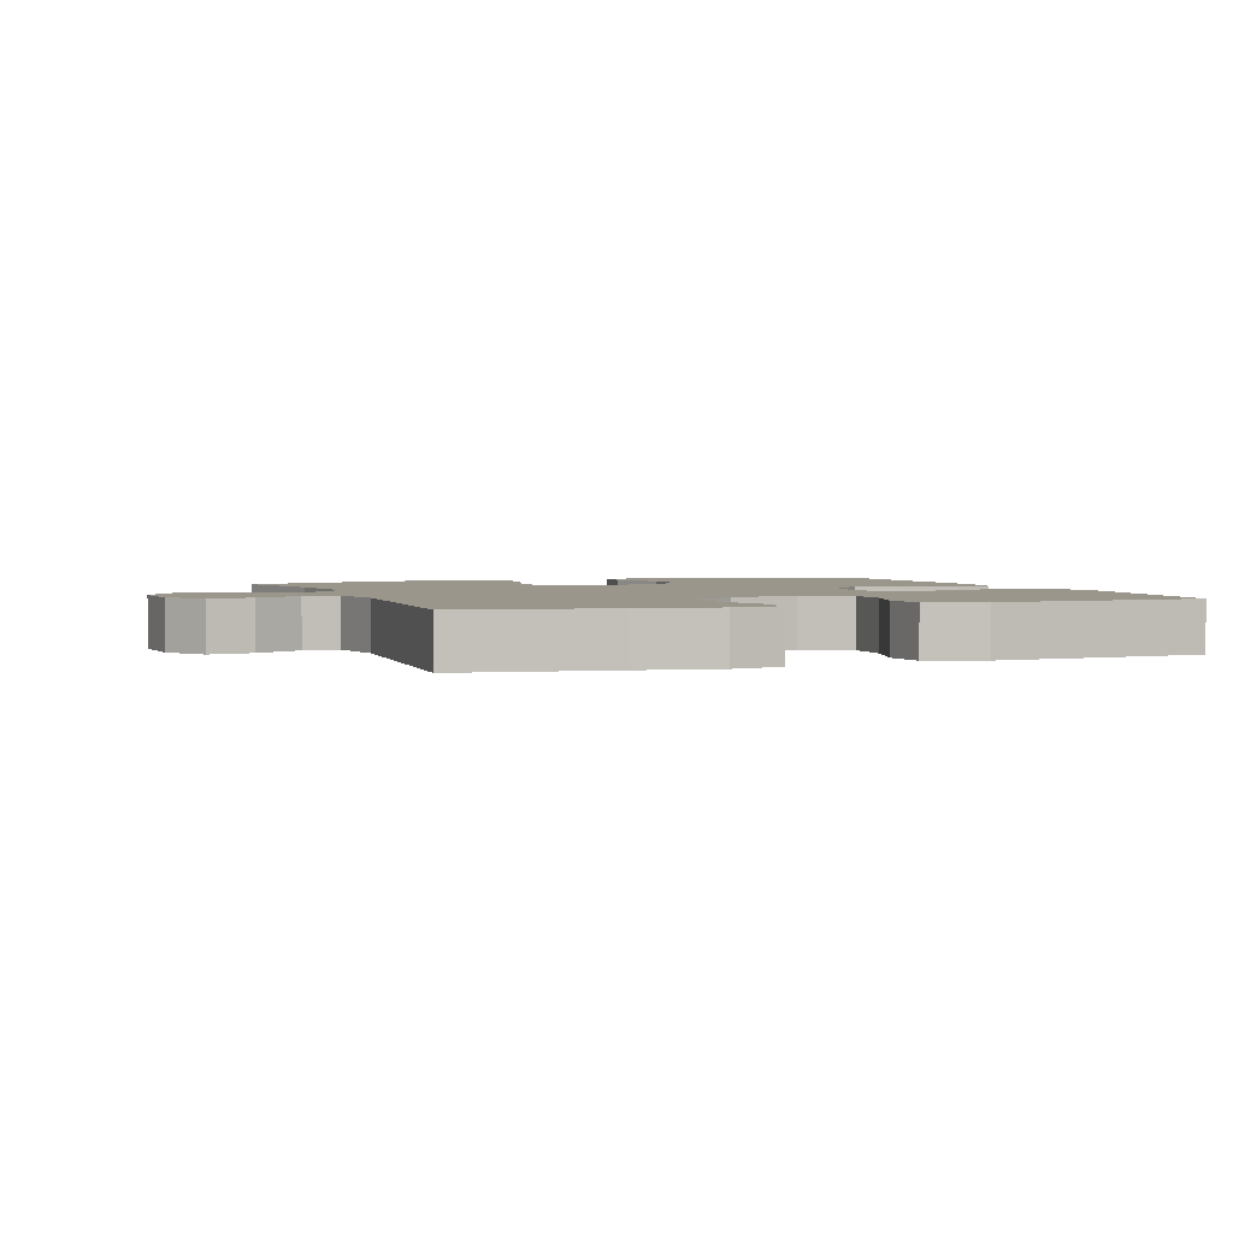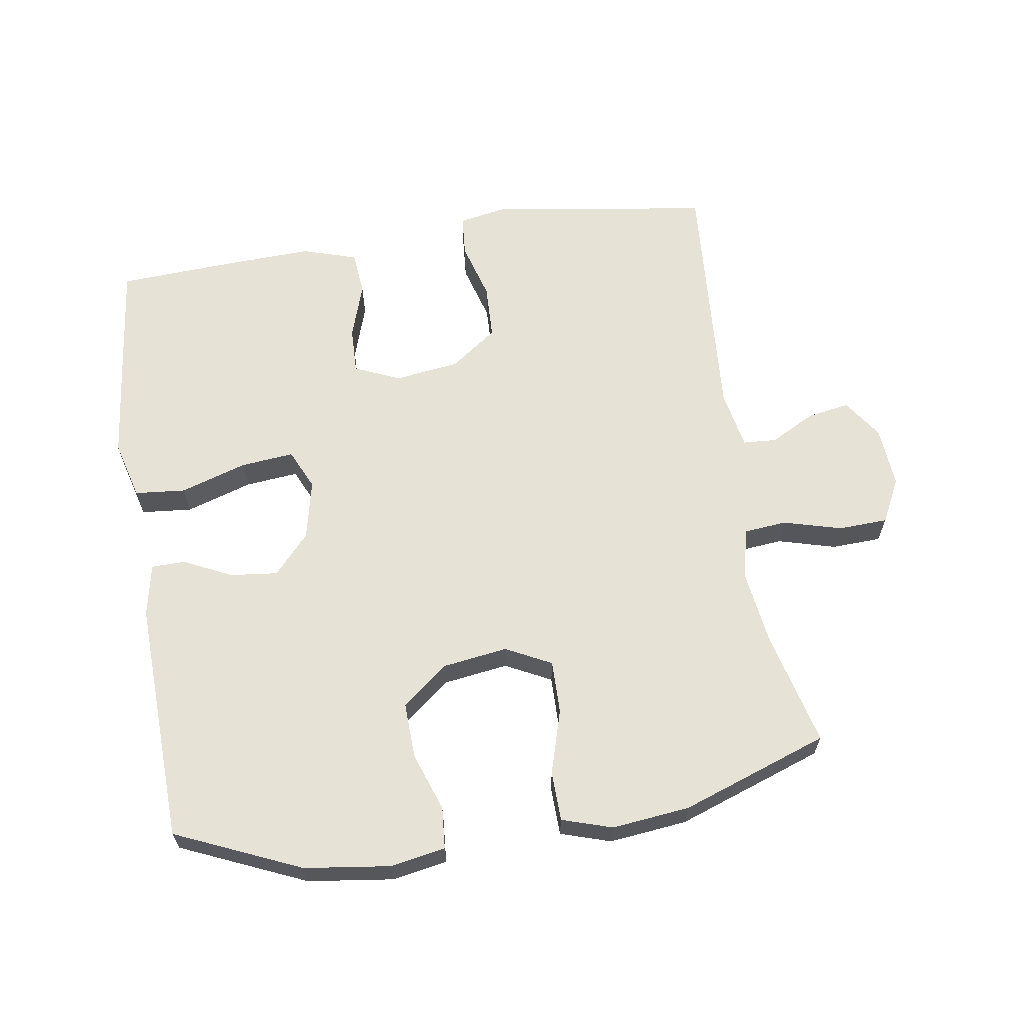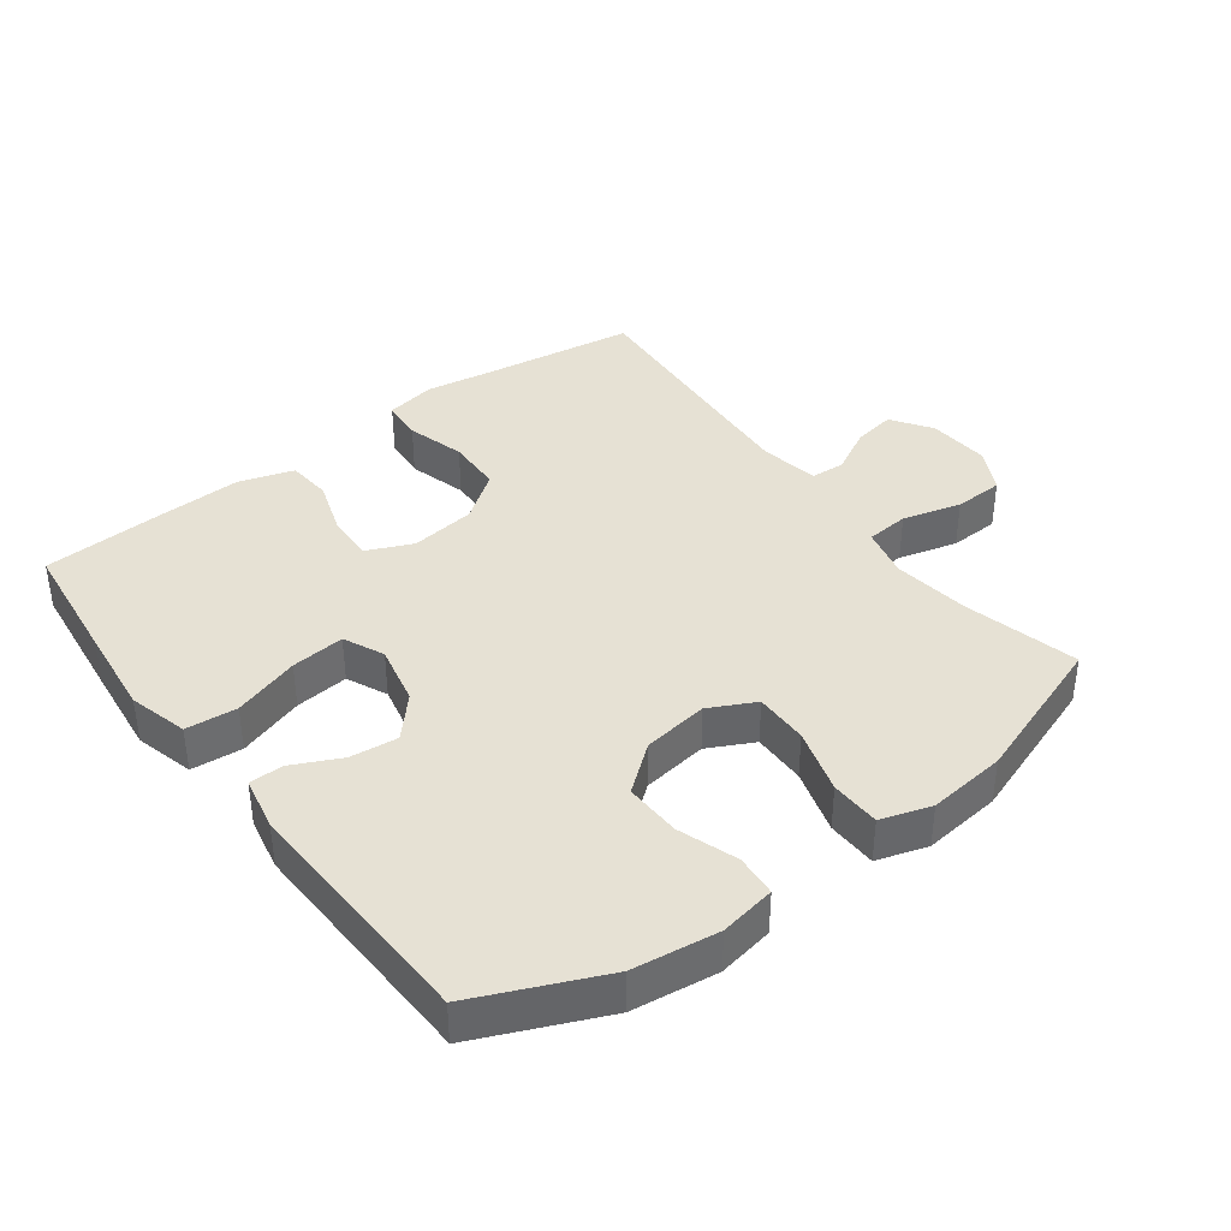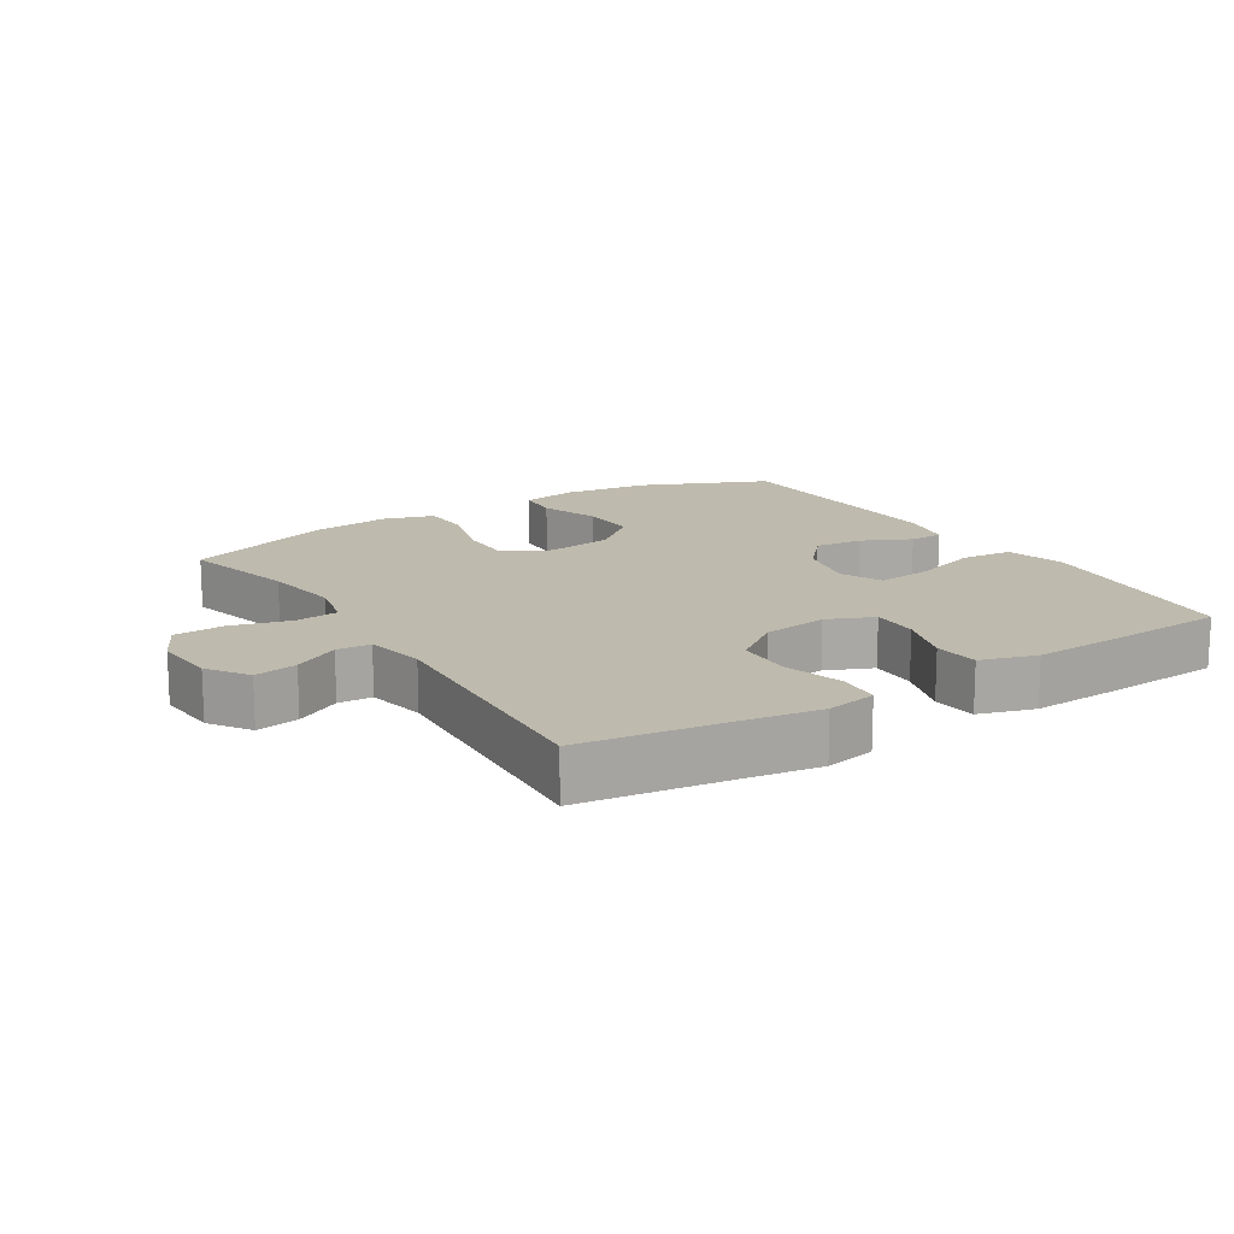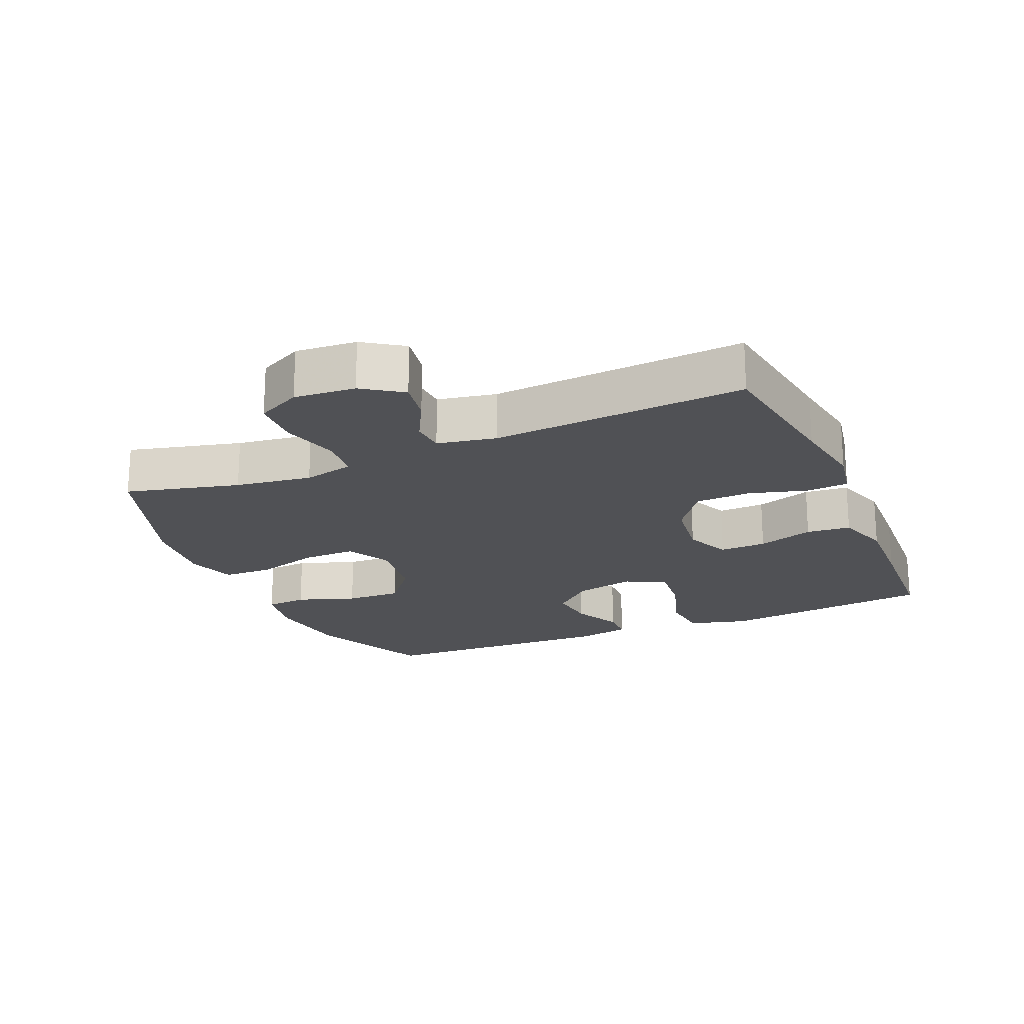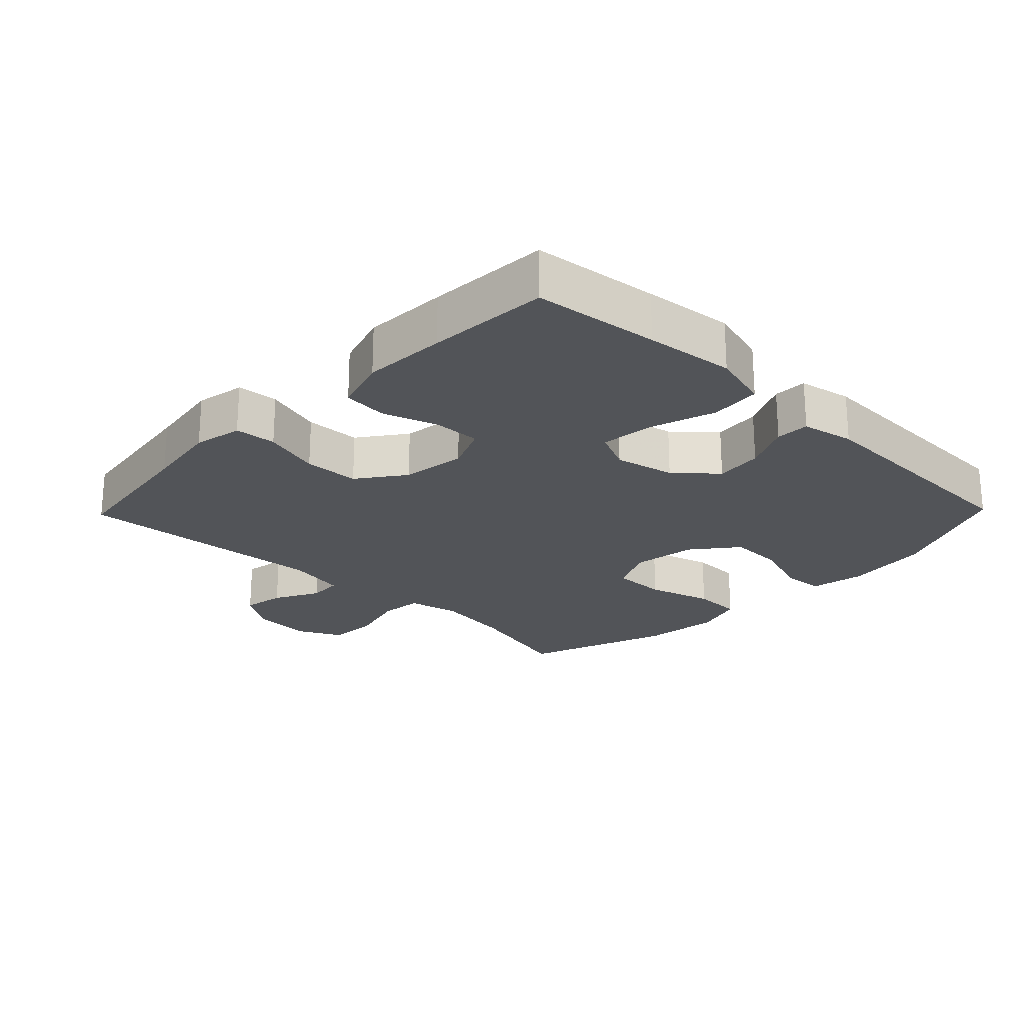
<metadata>
{"format":"obj","ext":"obj","renderer":"f3d","projection":"perspective","resolution":1024,"background":"white","views":[{"elev":2.5,"azim":159.9,"up":"+Y"},{"elev":63.5,"azim":-8.8,"up":"+Y"},{"elev":39.0,"azim":-36.8,"up":"+Y"},{"elev":15.4,"azim":147.6,"up":"+Y"},{"elev":-20.2,"azim":113.3,"up":"+Y"},{"elev":-22.8,"azim":-134.1,"up":"+Y"}]}
</metadata>
<code>
v 0.5 0.07 0.5
v 0.457 0.07 0.328
v 0.441 0.07 0.212
v 0.459 0.07 0.135
v 0.524 0.07 0.129
v 0.612 0.07 0.153
v 0.687 0.07 0.15
v 0.721 0.07 0.083
v 0.714 0.07 -0.01
v 0.673 0.07 -0.07
v 0.609 0.07 -0.059
v 0.541 0.07 -0.023
v 0.49 0.07 -0.026
v 0.473 0.07 -0.115
v 0.5 0.07 -0.5
v 0.28 0.07 -0.532
v 0.166 0.07 -0.55
v 0.091 0.07 -0.536
v 0.086 0.07 -0.473
v 0.111 0.07 -0.385
v 0.108 0.07 -0.301
v 0.037 0.07 -0.249
v -0.061 0.07 -0.236
v -0.13 0.07 -0.266
v -0.128 0.07 -0.337
v -0.1 0.07 -0.422
v -0.106 0.07 -0.489
v -0.189 0.07 -0.515
v -0.316 0.07 -0.51
v -0.5 0.07 -0.5
v -0.522 0.07 -0.31
v -0.537 0.07 -0.175
v -0.513 0.07 -0.086
v -0.436 0.07 -0.079
v -0.336 0.07 -0.111
v -0.255 0.07 -0.119
v -0.227 0.07 -0.058
v -0.247 0.07 0.033
v -0.301 0.07 0.093
v -0.373 0.07 0.085
v -0.446 0.07 0.05
v -0.497 0.07 0.051
v -0.513 0.07 0.131
v -0.5 0.07 0.5
v -0.31 0.07 0.583
v -0.181 0.07 0.6
v -0.097 0.07 0.585
v -0.092 0.07 0.522
v -0.123 0.07 0.433
v -0.126 0.07 0.348
v -0.057 0.07 0.293
v 0.042 0.07 0.279
v 0.111 0.07 0.314
v 0.11 0.07 0.395
v 0.081 0.07 0.493
v 0.083 0.07 0.568
v 0.159 0.07 0.592
v 0.277 0.07 0.579
v 0.5 0 0.5
v 0.457 0 0.328
v 0.441 0 0.212
v 0.459 0 0.135
v 0.524 0 0.129
v 0.612 0 0.153
v 0.687 0 0.15
v 0.721 0 0.083
v 0.714 0 -0.01
v 0.673 0 -0.07
v 0.609 0 -0.059
v 0.541 0 -0.023
v 0.49 0 -0.026
v 0.473 0 -0.115
v 0.5 0 -0.5
v 0.28 0 -0.532
v 0.166 0 -0.55
v 0.091 0 -0.536
v 0.086 0 -0.473
v 0.111 0 -0.385
v 0.108 0 -0.301
v 0.037 0 -0.249
v -0.061 0 -0.236
v -0.13 0 -0.266
v -0.128 0 -0.337
v -0.1 0 -0.422
v -0.106 0 -0.489
v -0.189 0 -0.515
v -0.316 0 -0.51
v -0.5 0 -0.5
v -0.522 0 -0.31
v -0.537 0 -0.175
v -0.513 0 -0.086
v -0.436 0 -0.079
v -0.336 0 -0.111
v -0.255 0 -0.119
v -0.227 0 -0.058
v -0.247 0 0.033
v -0.301 0 0.093
v -0.373 0 0.085
v -0.446 0 0.05
v -0.497 0 0.051
v -0.513 0 0.131
v -0.5 0 0.5
v -0.31 0 0.583
v -0.181 0 0.6
v -0.097 0 0.585
v -0.092 0 0.522
v -0.123 0 0.433
v -0.126 0 0.348
v -0.057 0 0.293
v 0.042 0 0.279
v 0.111 0 0.314
v 0.11 0 0.395
v 0.081 0 0.493
v 0.083 0 0.568
v 0.159 0 0.592
v 0.277 0 0.579
f 58 1 2
f 57 58 2
f 56 57 2
f 55 56 2
f 54 55 2
f 53 54 2 3
f 52 53 3 4
f 51 52 4
f 47 48 49
f 46 47 49
f 45 46 49
f 44 45 49
f 43 44 49
f 42 43 49
f 41 42 49
f 40 41 49
f 39 40 49 50
f 38 39 50 51
f 33 34 35
f 32 33 35
f 31 32 35
f 30 31 35
f 29 30 35
f 28 29 35
f 27 28 35
f 26 27 35
f 25 26 35
f 24 25 35 36
f 23 24 36 37
f 18 19 20
f 17 18 20
f 16 17 20
f 16 20 21
f 15 16 21
f 14 15 21
f 13 14 21 22
f 10 11 12
f 9 10 12
f 8 9 12
f 7 8 12
f 6 7 12
f 5 6 12
f 4 5 12 13
f 37 38 51
f 23 37 51
f 22 23 51
f 13 22 51
f 4 13 51
f 60 59 116
f 60 116 115
f 60 115 114
f 60 114 113
f 60 113 112
f 61 60 112 111
f 62 61 111 110
f 62 110 109
f 107 106 105
f 107 105 104
f 107 104 103
f 107 103 102
f 107 102 101
f 107 101 100
f 107 100 99
f 107 99 98
f 108 107 98 97
f 109 108 97 96
f 93 92 91
f 93 91 90
f 93 90 89
f 93 89 88
f 93 88 87
f 93 87 86
f 93 86 85
f 93 85 84
f 93 84 83
f 94 93 83 82
f 95 94 82 81
f 78 77 76
f 78 76 75
f 78 75 74
f 79 78 74
f 79 74 73
f 79 73 72
f 80 79 72 71
f 70 69 68
f 70 68 67
f 70 67 66
f 70 66 65
f 70 65 64
f 70 64 63
f 71 70 63 62
f 109 96 95
f 109 95 81
f 109 81 80
f 109 80 71
f 109 71 62
f 1 59 60 2
f 2 60 61 3
f 3 61 62 4
f 4 62 63 5
f 5 63 64 6
f 6 64 65 7
f 7 65 66 8
f 8 66 67 9
f 9 67 68 10
f 10 68 69 11
f 11 69 70 12
f 12 70 71 13
f 13 71 72 14
f 14 72 73 15
f 15 73 74 16
f 16 74 75 17
f 17 75 76 18
f 18 76 77 19
f 19 77 78 20
f 20 78 79 21
f 21 79 80 22
f 22 80 81 23
f 23 81 82 24
f 24 82 83 25
f 25 83 84 26
f 26 84 85 27
f 27 85 86 28
f 28 86 87 29
f 29 87 88 30
f 30 88 89 31
f 31 89 90 32
f 32 90 91 33
f 33 91 92 34
f 34 92 93 35
f 35 93 94 36
f 36 94 95 37
f 37 95 96 38
f 38 96 97 39
f 39 97 98 40
f 40 98 99 41
f 41 99 100 42
f 42 100 101 43
f 43 101 102 44
f 44 102 103 45
f 45 103 104 46
f 46 104 105 47
f 47 105 106 48
f 48 106 107 49
f 49 107 108 50
f 50 108 109 51
f 51 109 110 52
f 52 110 111 53
f 53 111 112 54
f 54 112 113 55
f 55 113 114 56
f 56 114 115 57
f 57 115 116 58
f 58 116 59 1

</code>
